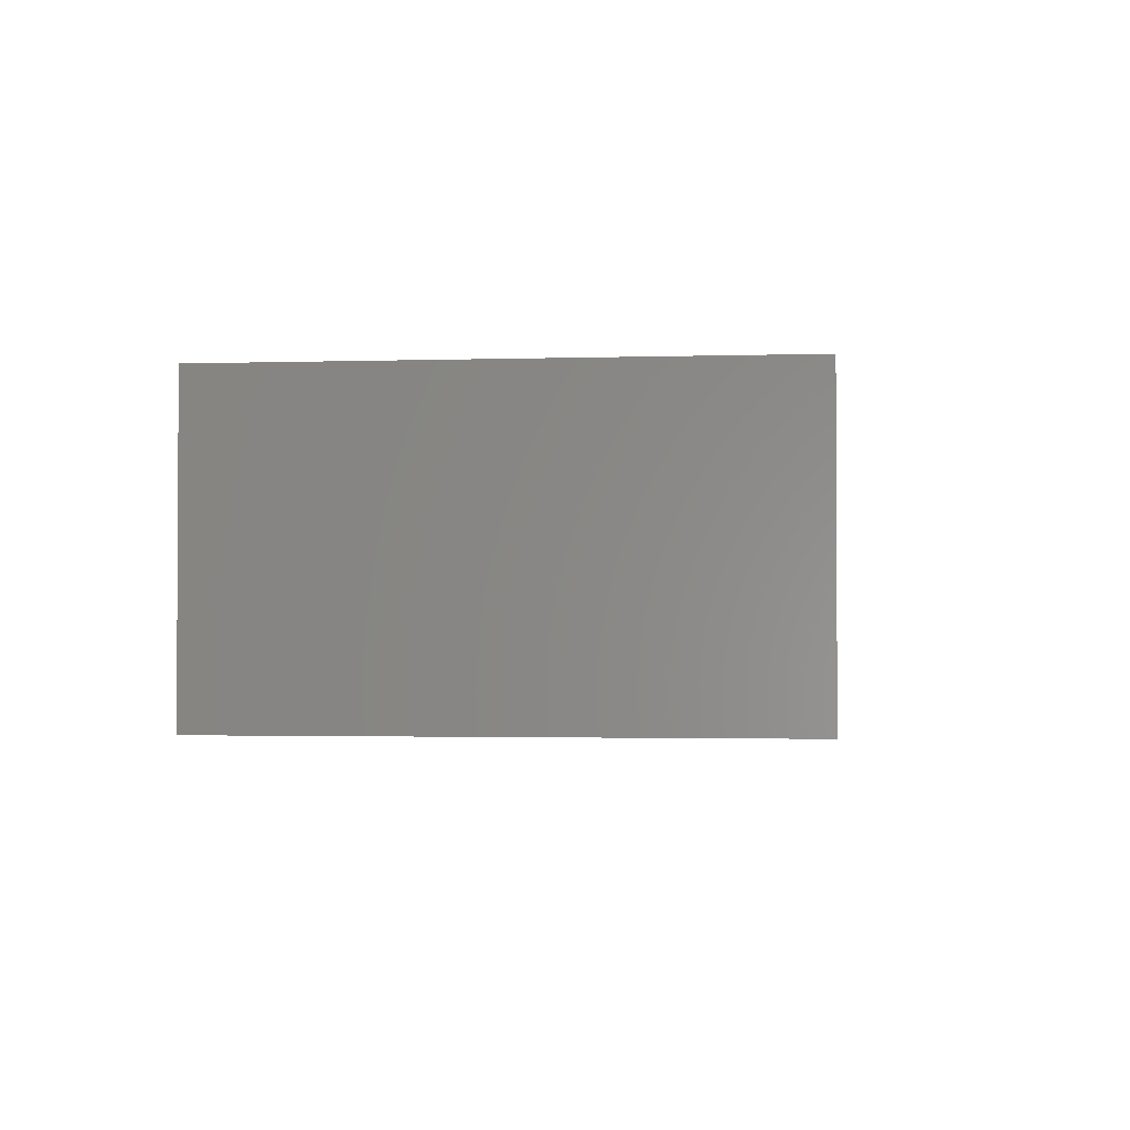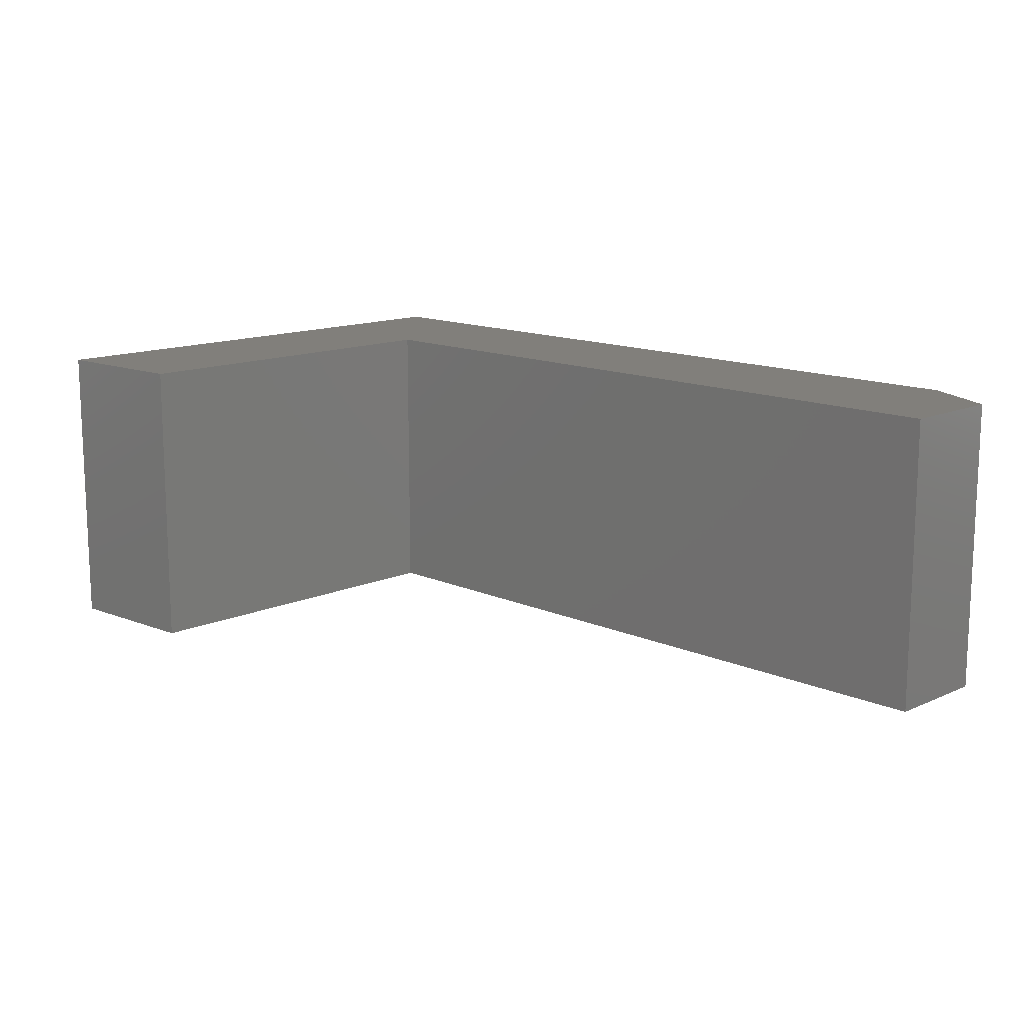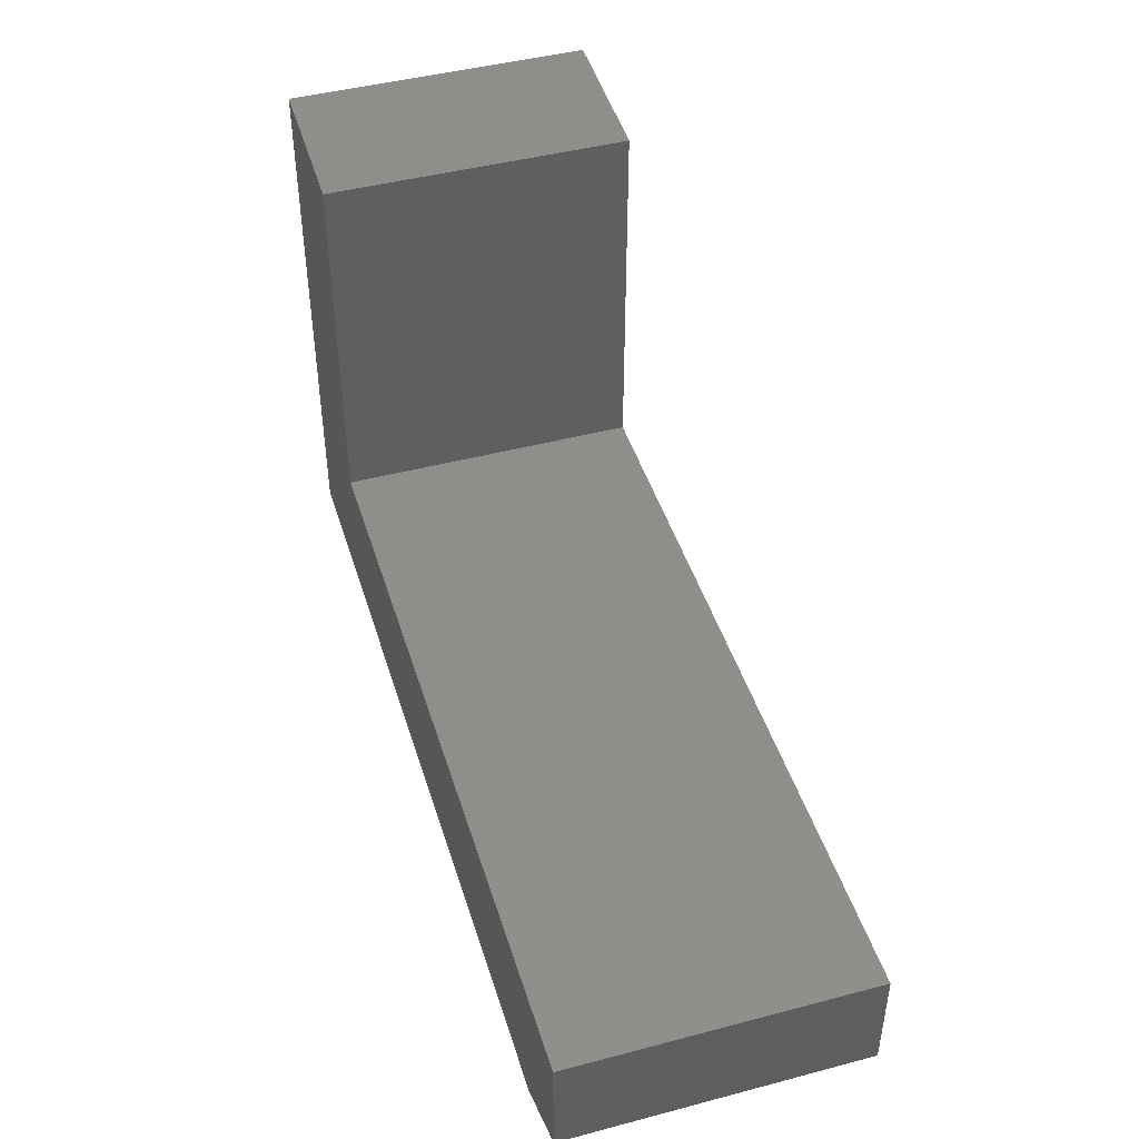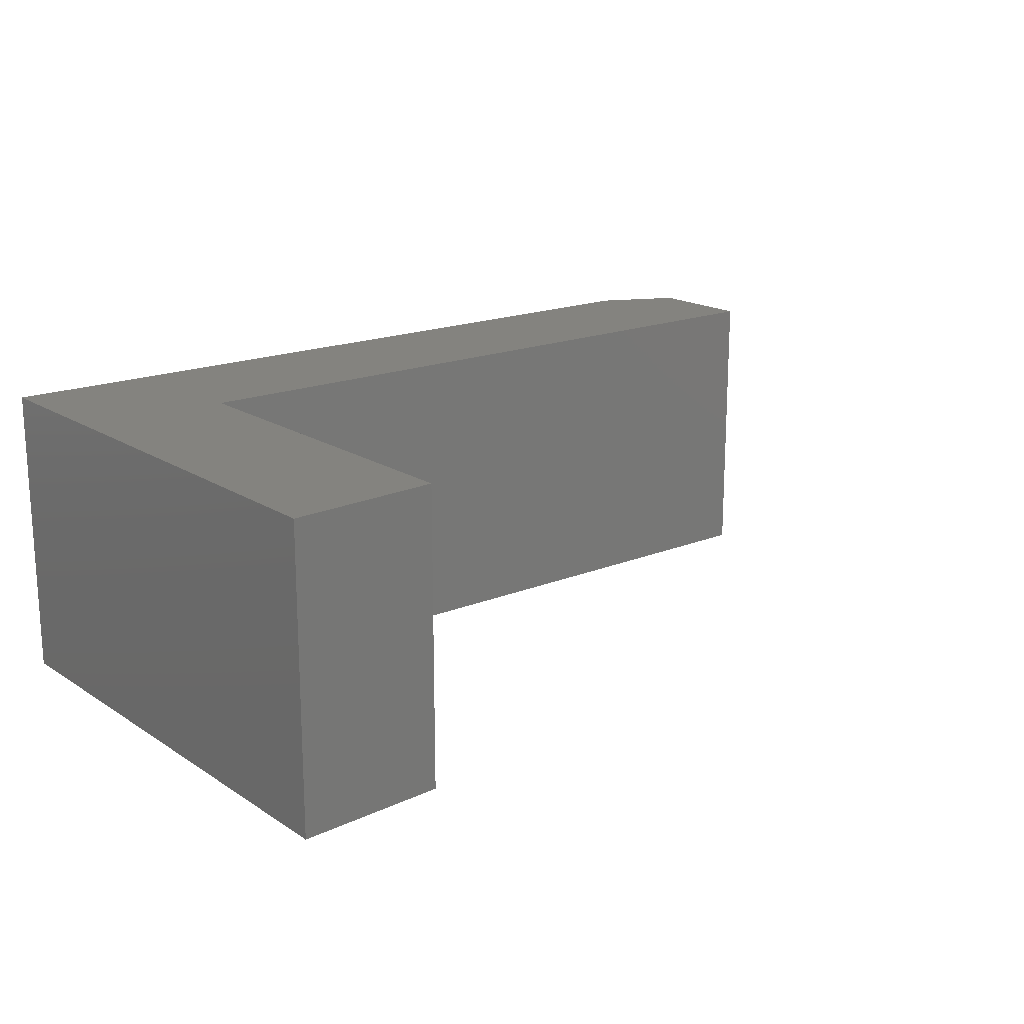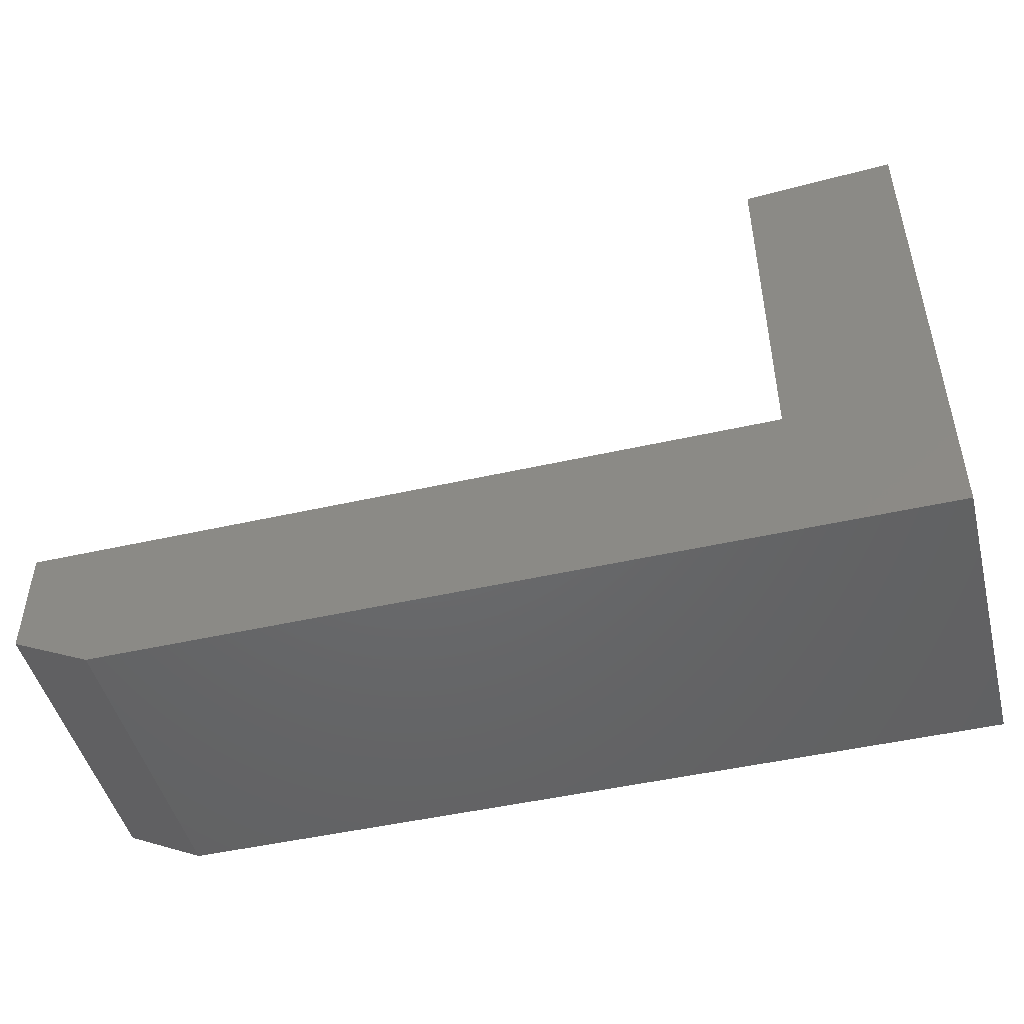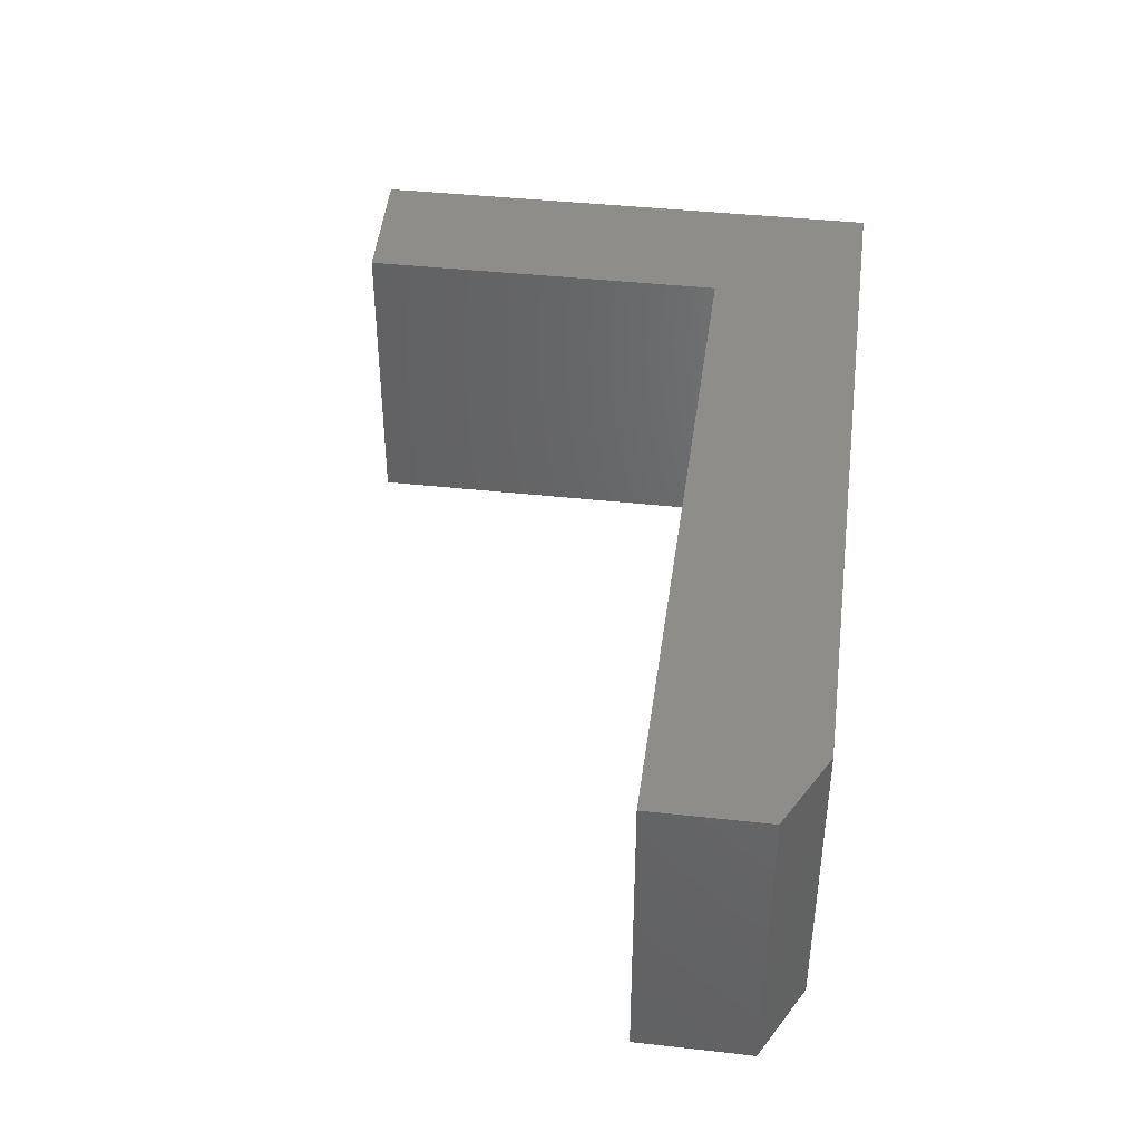
<metadata>
{"format":"stl","ext":"stl","renderer":"f3d","projection":"perspective","resolution":1024,"background":"white","views":[{"elev":-1.8,"azim":-83.5,"up":"+Y"},{"elev":13.6,"azim":45.0,"up":"+Y"},{"elev":45.3,"azim":73.1,"up":"+Z"},{"elev":17.8,"azim":-38.8,"up":"+Y"},{"elev":-47.8,"azim":-165.7,"up":"+Z"},{"elev":41.1,"azim":97.7,"up":"+Y"}]}
</metadata>
<code>
# stl→obj: 14 verts, 24 faces
v 0.5078 -0.4219 0.05469
v -0.75 -0.4219 0
v 0.3984 -0.4219 -7.032e-17
v -0.5382 -0.4219 0.7282
v -0.75 -0.4219 0.7414
v -0.5382 -0.4219 0.2118
v 0.5078 -0.4219 0.2118
v 0.3984 1.275e-16 -7.032e-17
v -0.75 0 0
v 0.5078 1.396e-16 0.05469
v -0.5382 2.352e-17 0.7282
v -0.5382 2.352e-17 0.2118
v -0.75 5.04e-33 0.7414
v 0.5078 1.396e-16 0.2118
f 1 2 3
f 4 5 6
f 6 5 2
f 6 2 7
f 7 2 1
f 8 9 10
f 11 12 13
f 13 12 9
f 12 14 9
f 9 14 10
f 10 14 1
f 1 14 7
f 2 9 3
f 3 9 8
f 3 8 1
f 1 8 10
f 5 13 2
f 2 13 9
f 11 13 4
f 4 13 5
f 6 12 4
f 4 12 11
f 7 14 6
f 6 14 12

</code>
